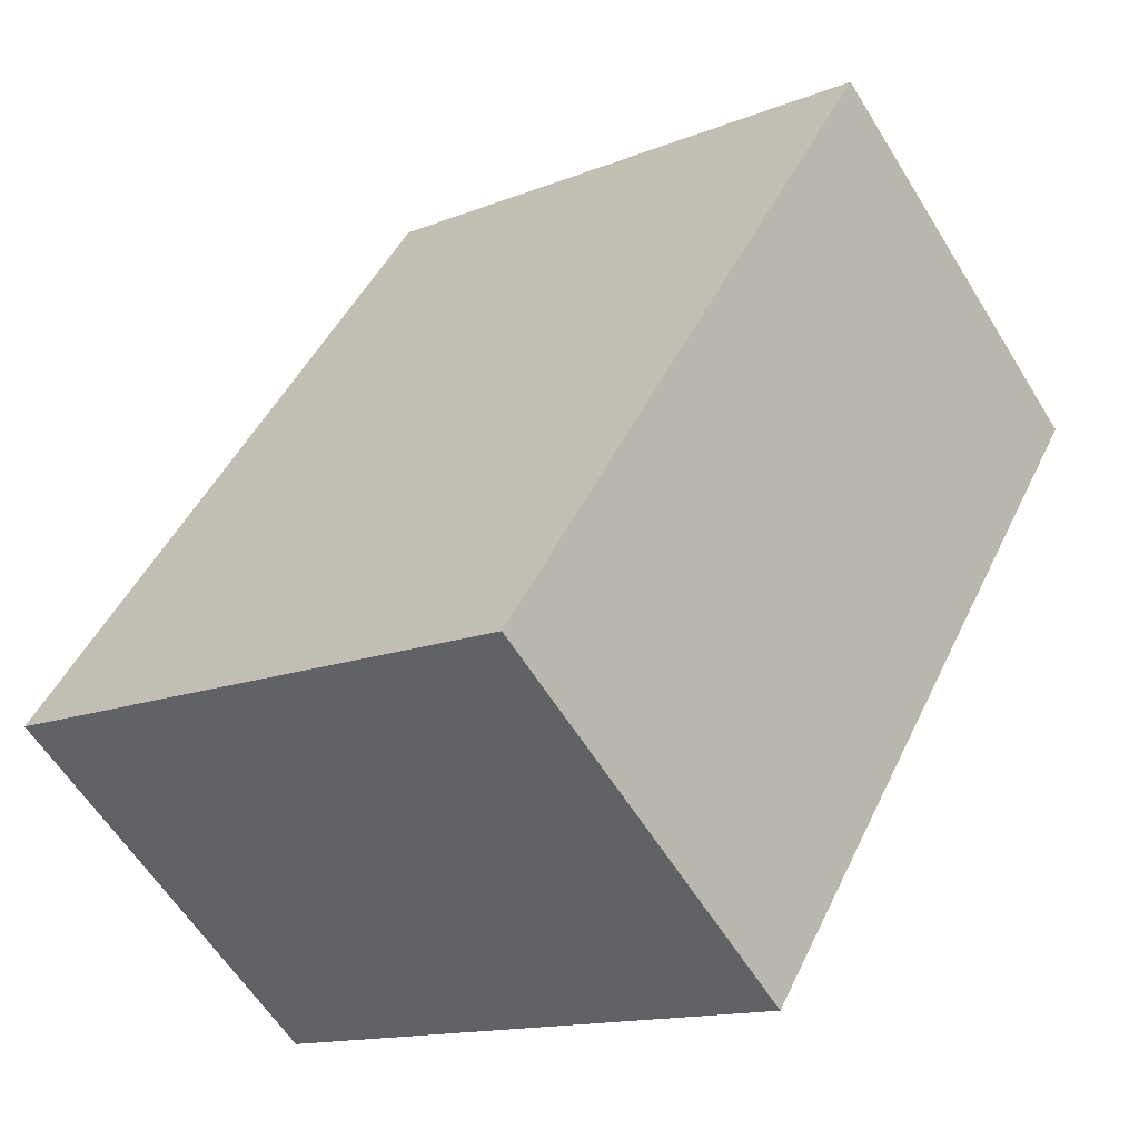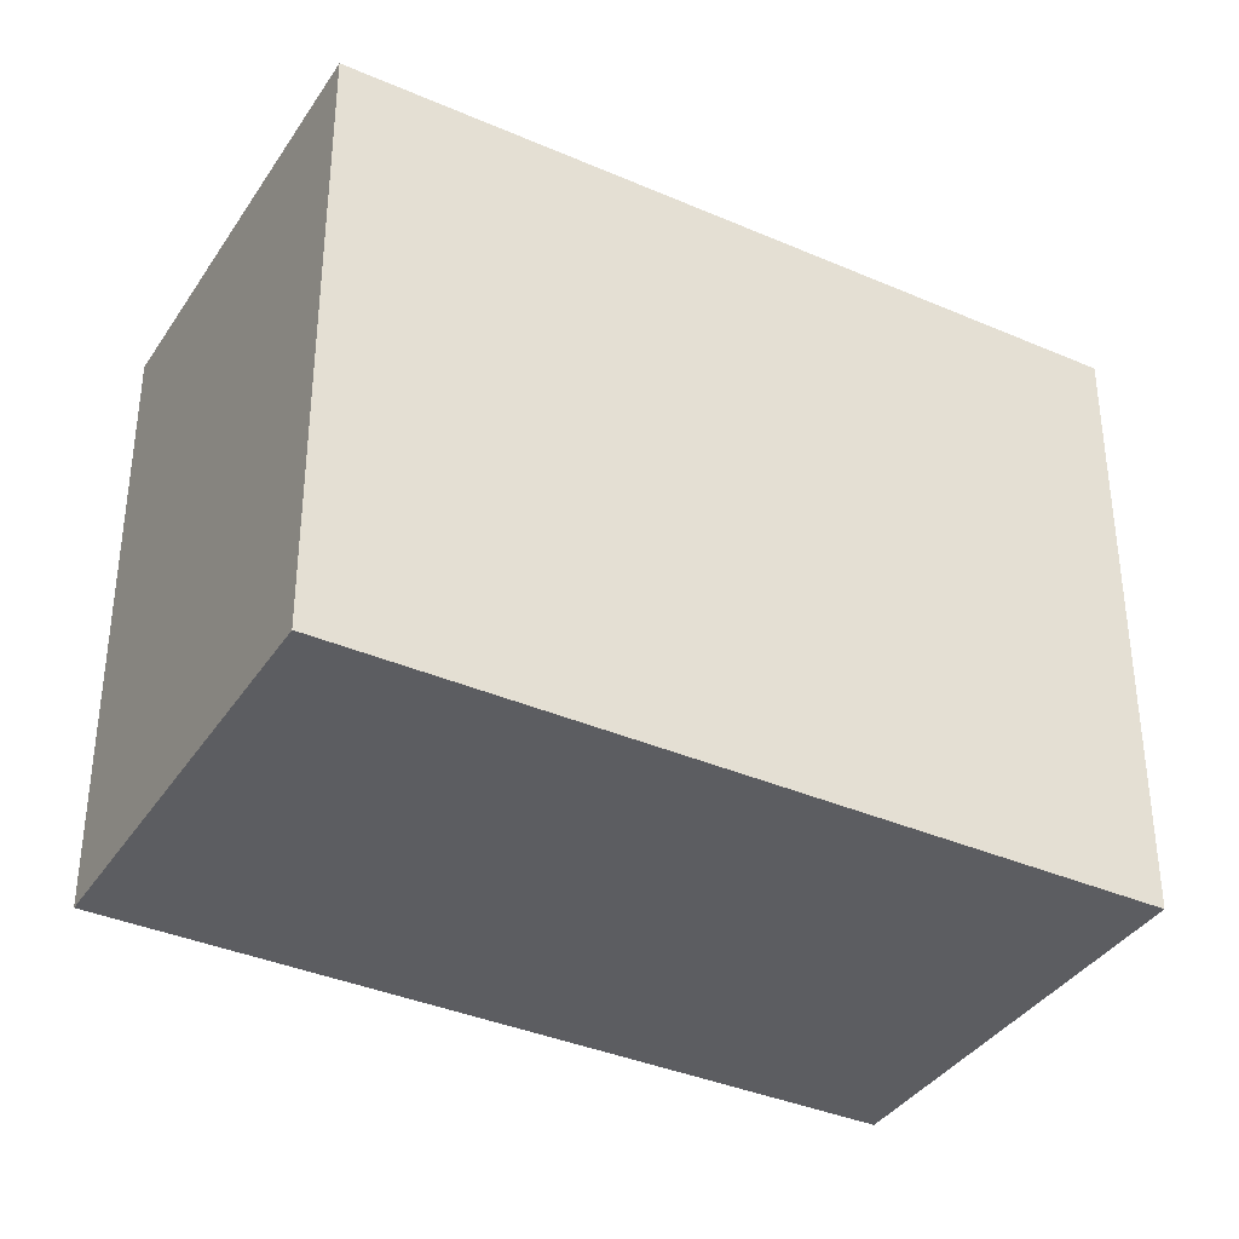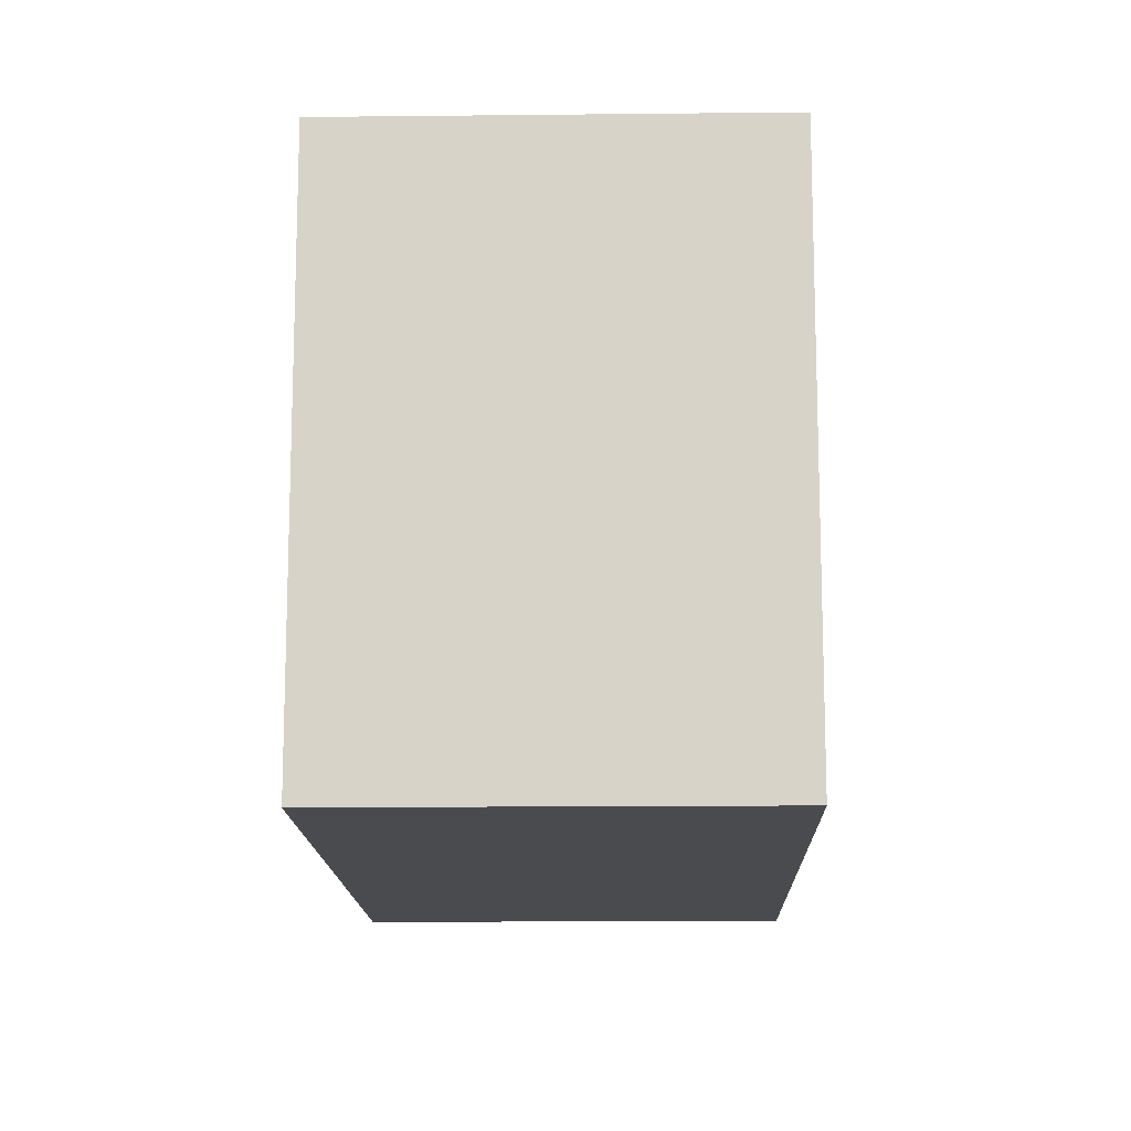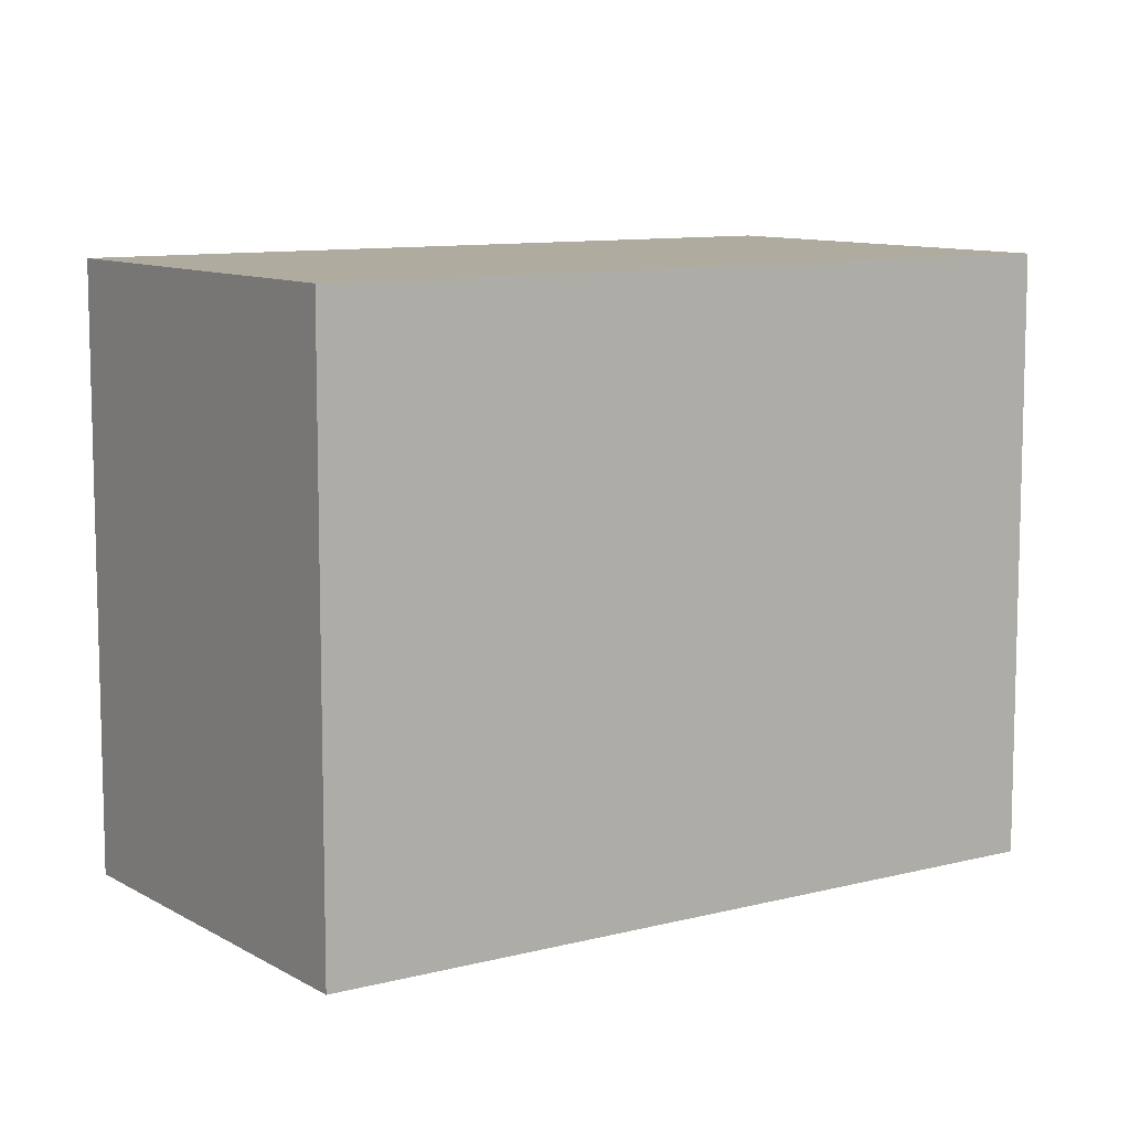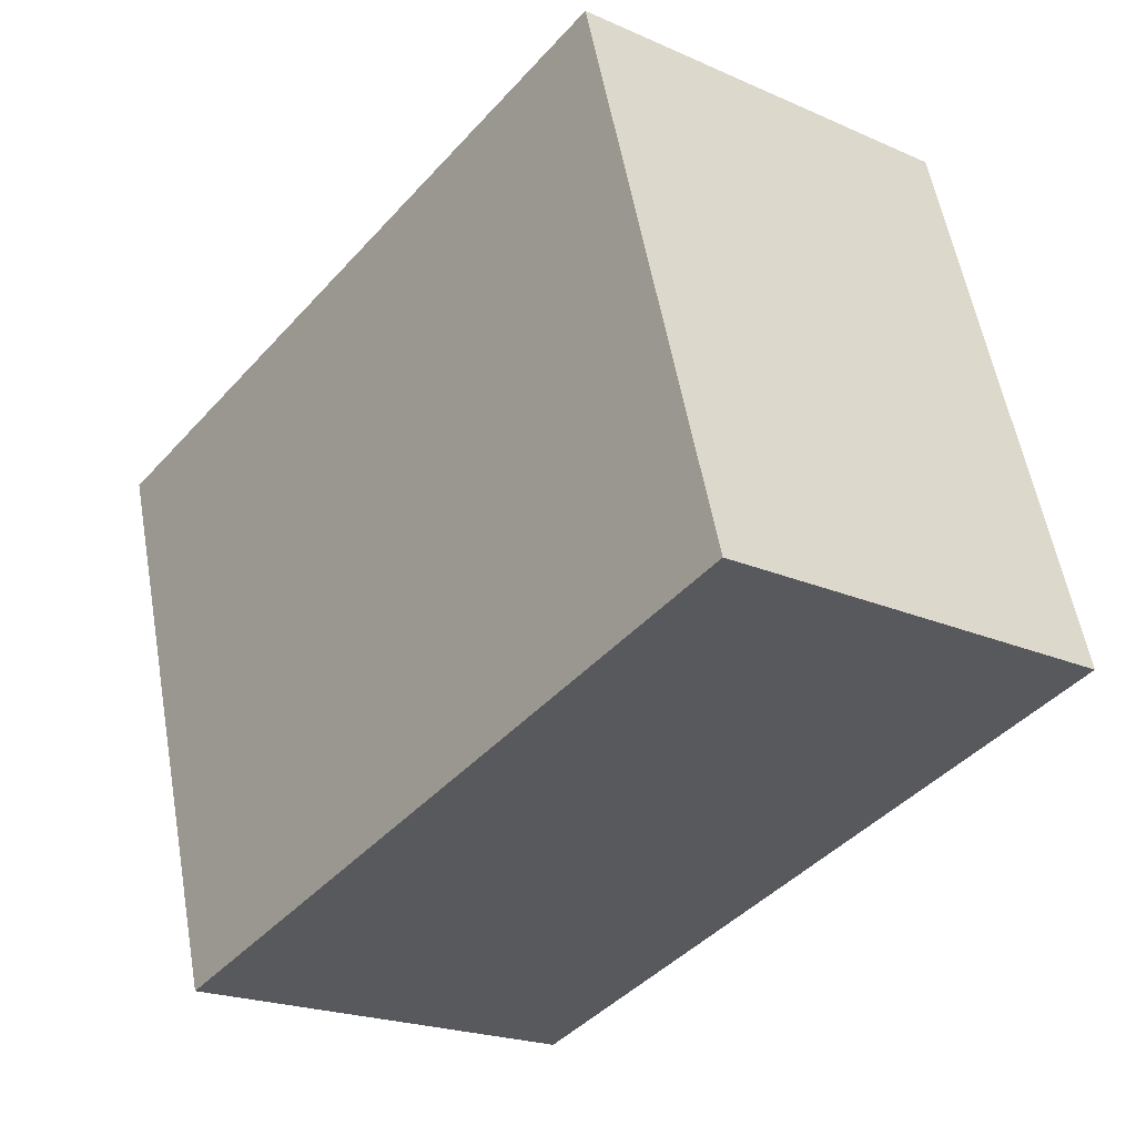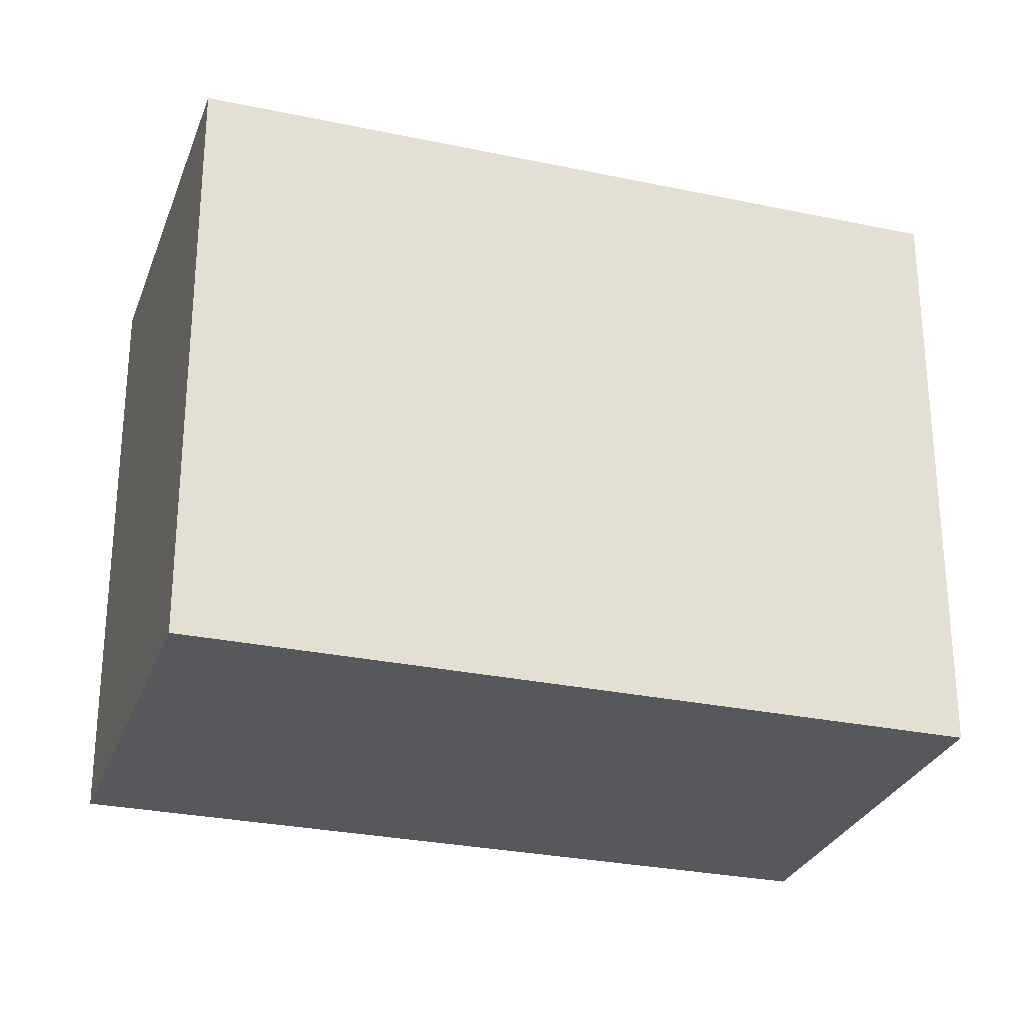
<metadata>
{"format":"obj","ext":"obj","renderer":"f3d","projection":"perspective","resolution":1024,"background":"white","views":[{"elev":-14.0,"azim":-48.3,"up":"+Z"},{"elev":-37.1,"azim":-81.3,"up":"+Y"},{"elev":-14.2,"azim":-140.7,"up":"+Y"},{"elev":9.7,"azim":-86.4,"up":"+Y"},{"elev":56.7,"azim":-10.1,"up":"+Z"},{"elev":-28.2,"azim":110.1,"up":"+Y"}]}
</metadata>
<code>
v  0 3.281 2.009e-16
v  4.546 3.281 1.928
v  1.894 3.281 -1.476
v  2.652 3.281 3.404
v  1.894 9.038e-17 -1.476
v  0 0 0
v  2.652 -2.084e-16 3.404
v  4.546 -1.181e-16 1.928
g defaultobject
f 1 2 3
f 2 1 4
f 5 1 3
f 1 5 6
f 6 4 1
f 4 6 7
f 7 2 4
f 2 7 8
f 8 3 2
f 3 8 5
f 8 6 5
f 6 8 7

</code>
